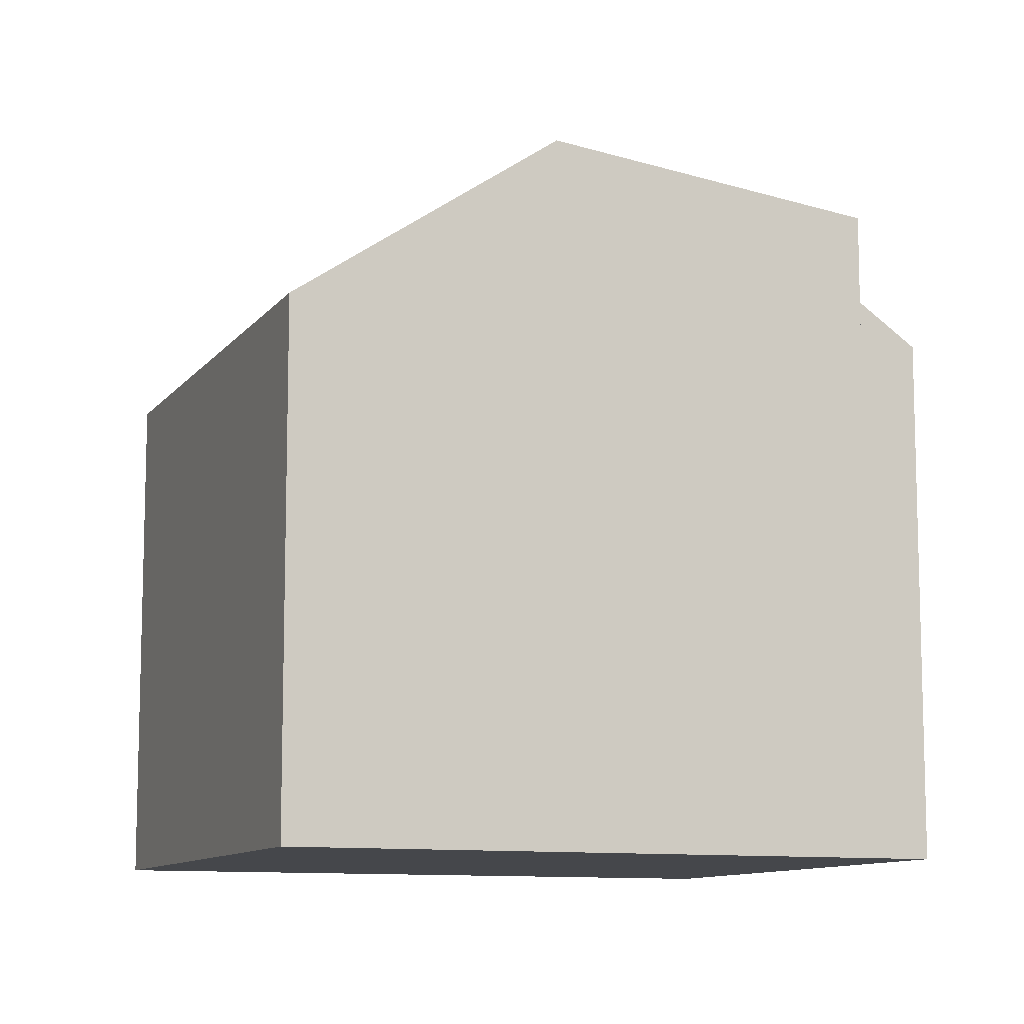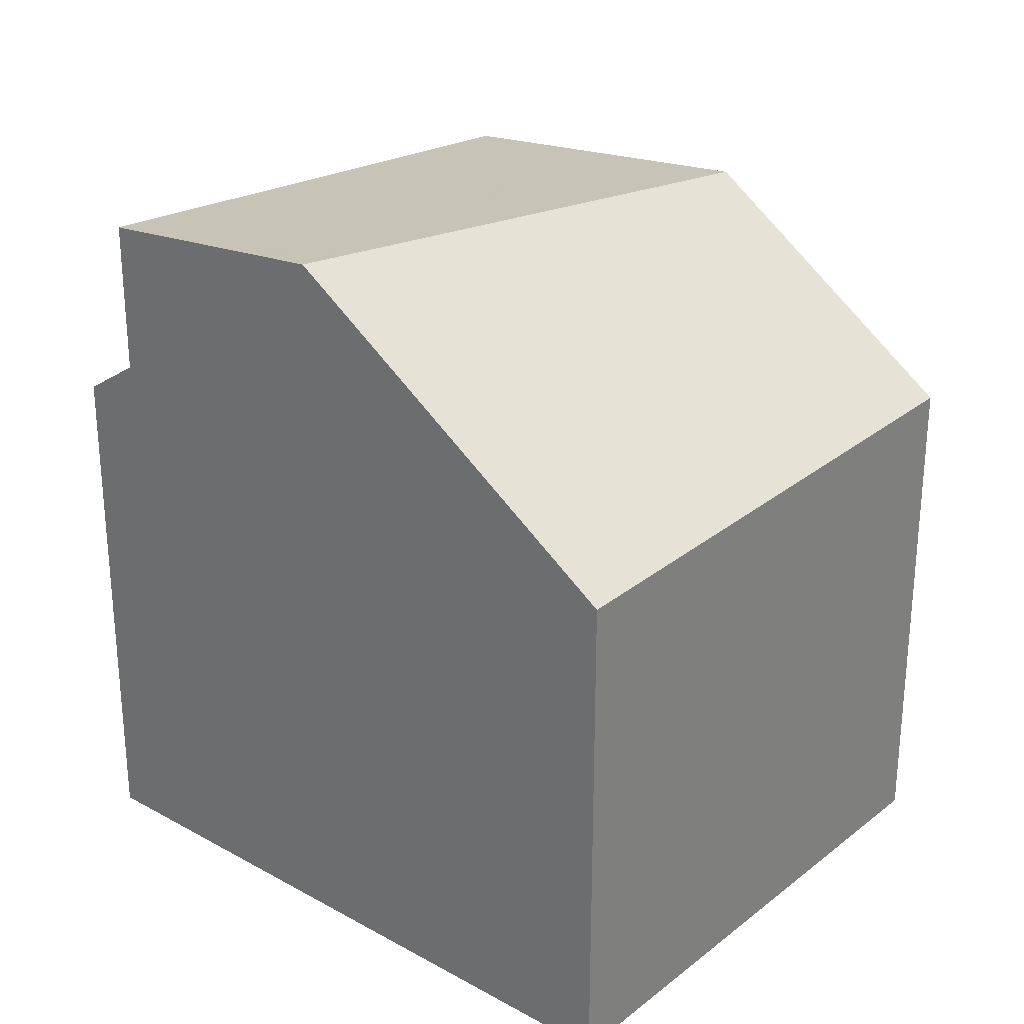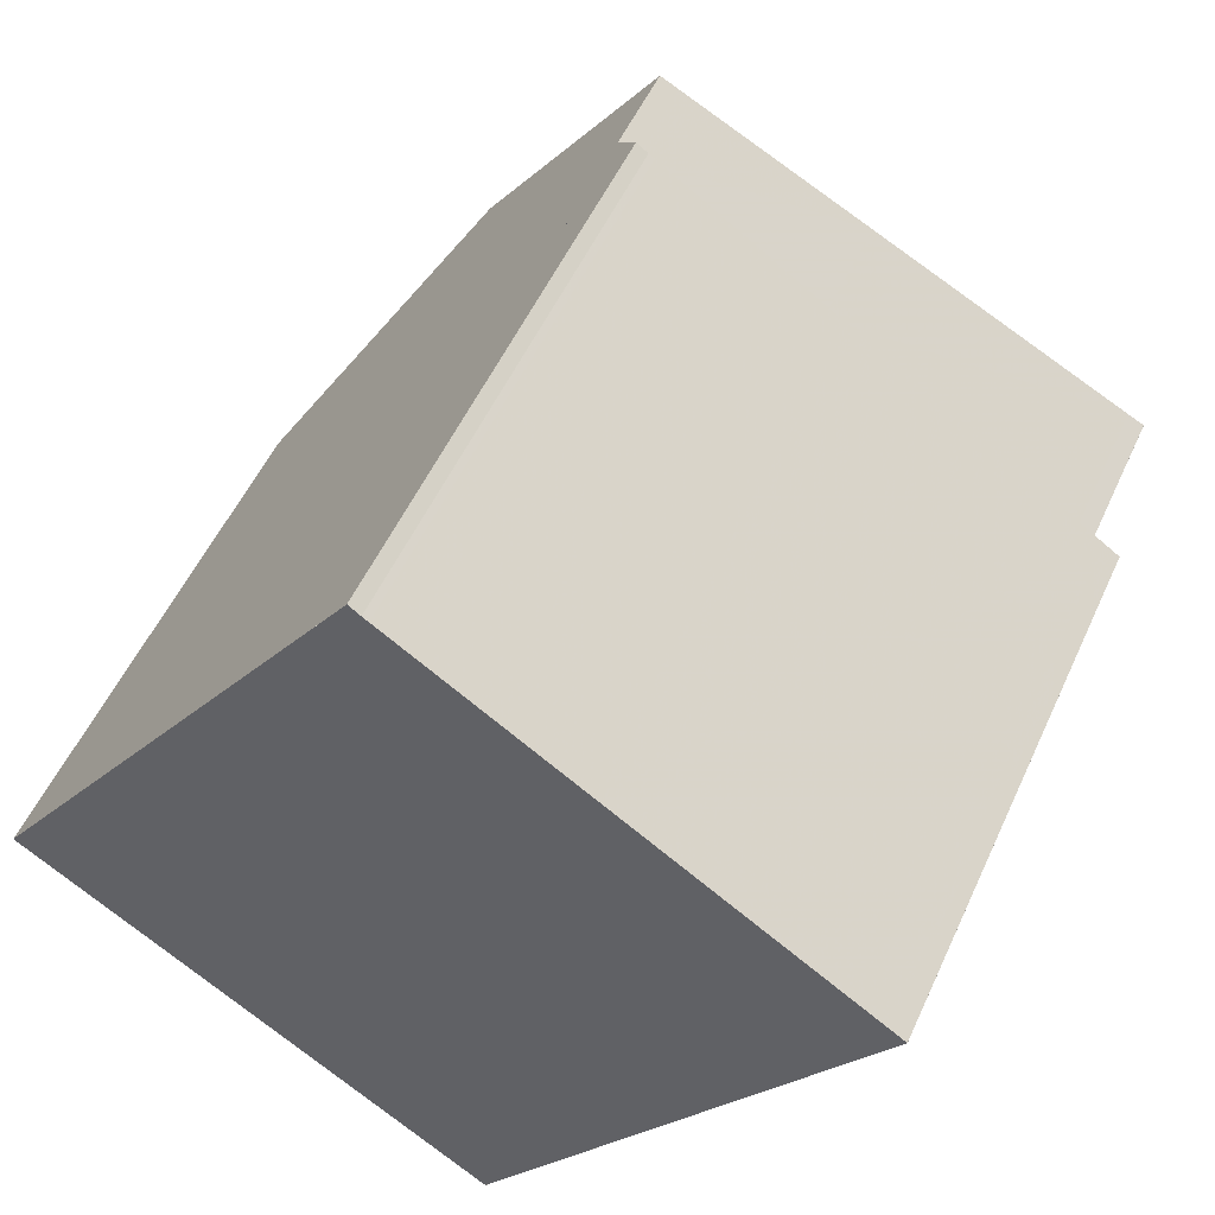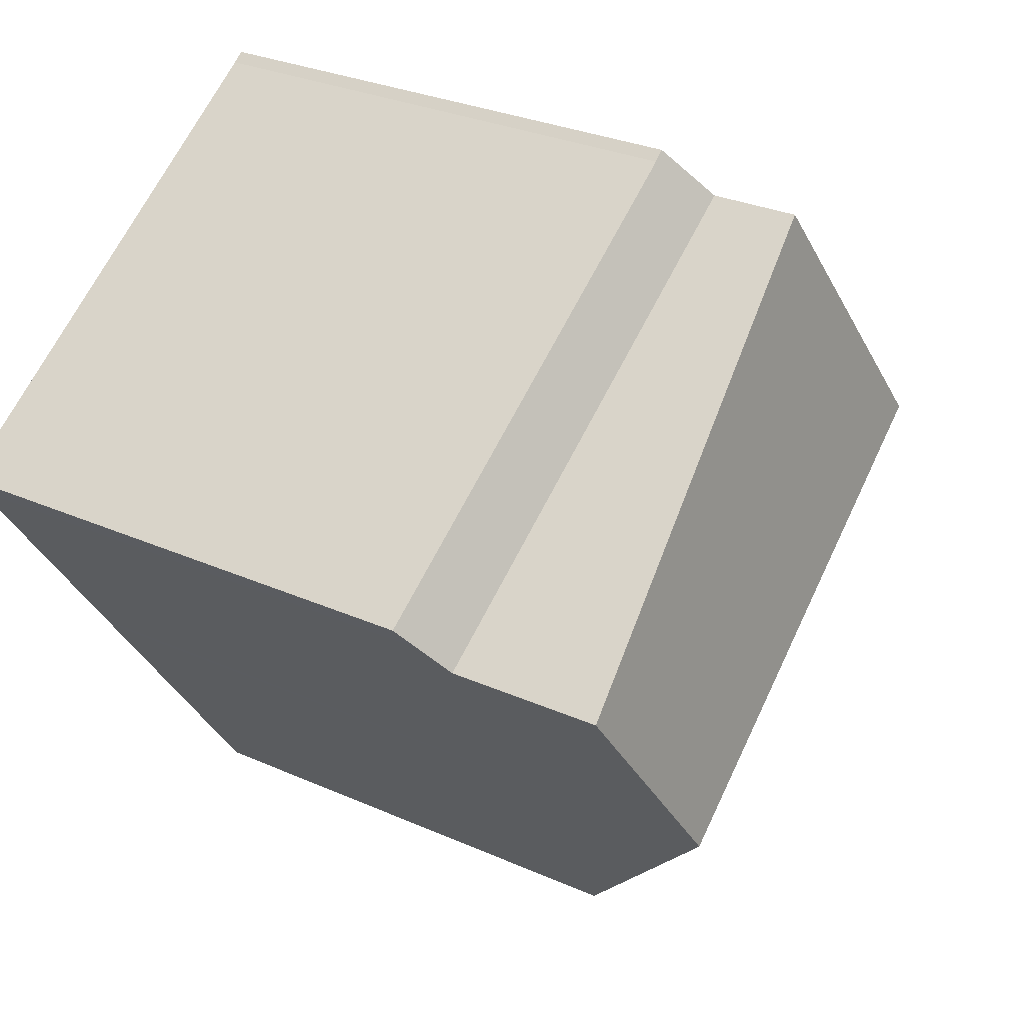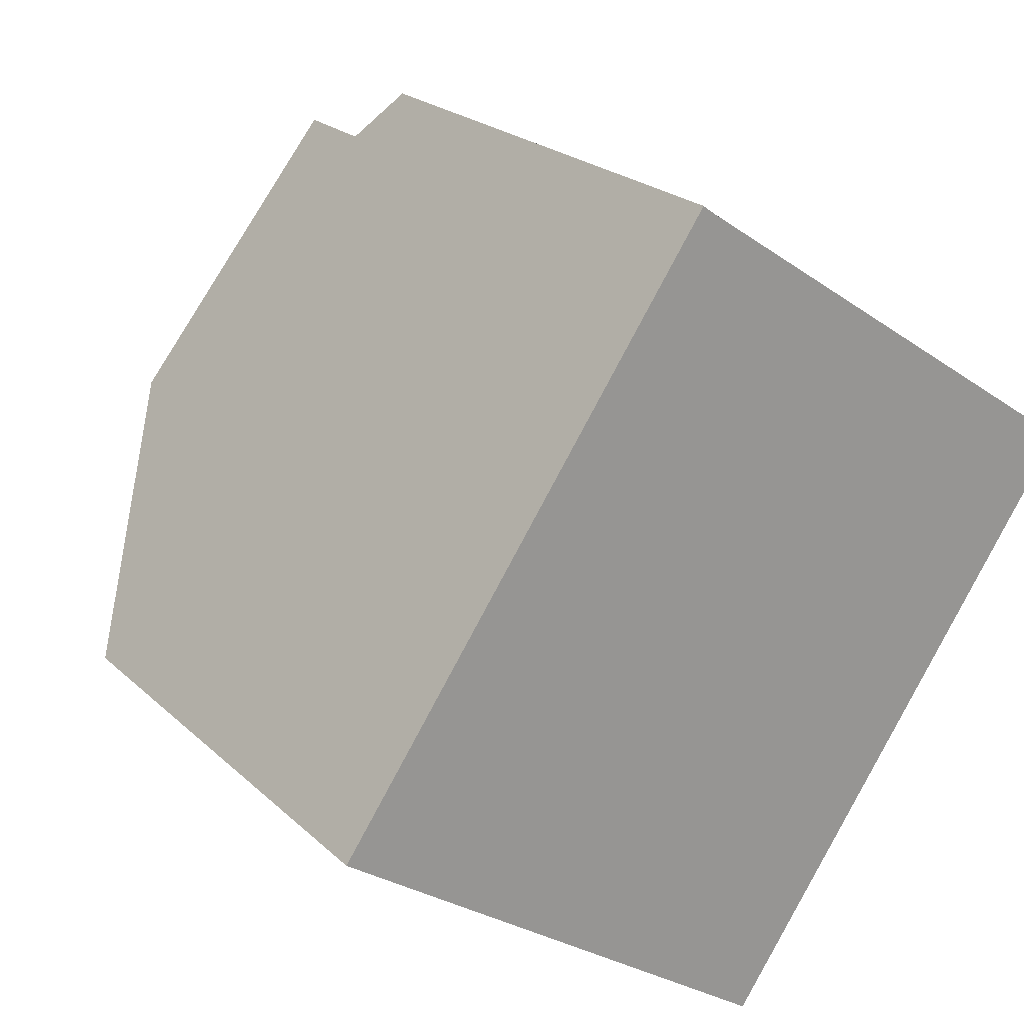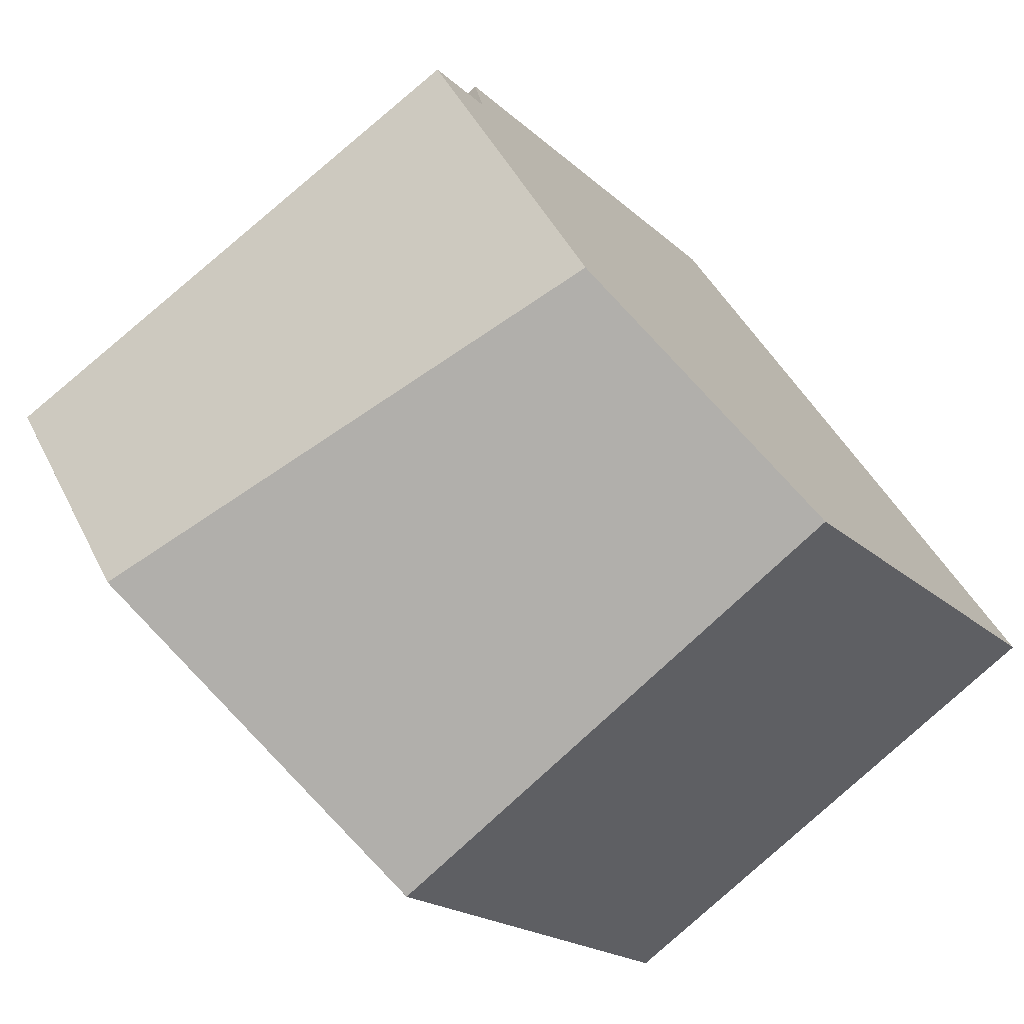
<metadata>
{"format":"obj","ext":"obj","renderer":"f3d","projection":"perspective","resolution":1024,"background":"white","views":[{"elev":-10.3,"azim":102.5,"up":"+Z"},{"elev":29.1,"azim":-15.5,"up":"+Z"},{"elev":52.7,"azim":-156.0,"up":"+Y"},{"elev":29.3,"azim":-56.6,"up":"+Y"},{"elev":22.3,"azim":147.0,"up":"+Y"},{"elev":-18.4,"azim":30.2,"up":"+Y"}]}
</metadata>
<code>
v -2031 -2262 5.7
v -2036 -2265 5.684
v -2041 -2259 5.808
v -2036 -2256 5.817
v -2035 -2256 5.812
v -2033 -2259 7.728
v -2039 -2262 8.33
v -2038 -2262 8.273
v -2039 -2262 8.272
v -2039 -2262 8.33
v -2038 -2262 8.309
v -2039 -2262 8.33
v -2033 -2259 7.728
v -2038 -2262 8.273
v -2033 -2259 7.751
v -2040 -2260 7.982
v -2035 -2256 7.269
v -2040 -2260 6.266
v -2035 -2256 6.276
v -2034 -2258 7.485
v -2040 -2259 6
v -2035 -2256 6.005
v -2035 -2256 6.276
v -2033 -2259 7.751
v -2031 -2262 5.699
v -2034 -2258 7.518
v -2035 -2256 7.296
v -2036 -2256 6.005
v -2036 -2256 5.817
v -2039 -2262 8.33
v -2039 -2262 8.272
v -2036 -2265 5.684
v -2040 -2259 6
v -2041 -2259 5.808
v -2040 -2260 6.266
v -2040 -2260 7.982
v -2040 -2260 7.982
v -2040 -2260 7.982
v -2040 -2260 6.266
v -2040 -2260 6.266
v -2035 -2256 7.269
v -2035 -2256 7.296
v -2035 -2256 6.276
v -2035 -2256 6.276
v -2039 -2261 8.25
v -2039 -2261 8.25
v -2036 -2259 7.772
v -2034 -2258 7.564
v -2034 -2258 7.537
v -2038 -2257 5.814
v -2037 -2257 6.003
v -2037 -2258 7.571
v -2036 -2259 7.839
v -2037 -2258 6.272
v -2036 -2259 7.853
v -2035 -2260 7.983
v -2035 -2260 7.983
v -2037 -2258 6.272
v -2037 -2258 7.571
v -2033 -2263 5.693
v -2040 -2259 5.808
v -2040 -2259 6.001
v -2040 -2259 7.958
v -2039 -2261 8.226
v -2040 -2259 6.267
v -2038 -2262 8.309
v -2040 -2259 6.267
v -2040 -2259 7.958
v -2038 -2262 8.273
v -2036 -2265 5.685
v -2033 -2263 5.696
v -2031 -2262 5.702
v -2036 -2265 5.687
v -2036 -2265 5.687
v -2036 -2265 5.687
v -2031 -2262 5.702
v -2031 -2262 5.699
v -2031 -2262 5.7
v -2031 -2262 -8.882e-16
v -2031 -2262 0
v -2036 -2265 5.687
v -2036 -2265 5.684
v -2036 -2265 8.882e-16
v -2036 -2265 0
v -2041 -2259 5.808
v -2041 -2259 5.808
v -2041 -2259 0
v -2041 -2259 -8.882e-16
v -2035 -2256 5.812
v -2036 -2256 5.817
v -2036 -2256 0
v -2035 -2256 -8.882e-16
v -2035 -2256 6.005
v -2035 -2256 5.812
v -2035 -2256 -8.882e-16
v -2035 -2256 0
v -2031 -2262 5.702
v -2033 -2259 7.728
v -2033 -2259 0
v -2031 -2262 0
v -2039 -2262 8.33
v -2039 -2262 8.272
v -2039 -2262 0
v -2039 -2262 0
v -2039 -2261 8.25
v -2039 -2262 8.33
v -2039 -2262 0
v -2039 -2261 0
v -2034 -2258 7.537
v -2034 -2258 7.485
v -2034 -2258 8.882e-16
v -2034 -2258 -8.882e-16
v -2041 -2259 5.808
v -2040 -2259 6
v -2040 -2259 -8.882e-16
v -2041 -2259 0
v -2035 -2256 6.276
v -2035 -2256 6.005
v -2035 -2256 0
v -2035 -2256 0
v -2033 -2263 5.693
v -2031 -2262 5.699
v -2031 -2262 0
v -2033 -2263 0
v -2036 -2256 5.817
v -2036 -2256 5.817
v -2036 -2256 0
v -2036 -2256 0
v -2036 -2265 5.684
v -2036 -2265 5.684
v -2036 -2265 0
v -2036 -2265 8.882e-16
v -2040 -2259 5.808
v -2041 -2259 5.808
v -2041 -2259 -8.882e-16
v -2040 -2259 0
v -2040 -2259 6
v -2040 -2260 6.266
v -2040 -2260 -8.882e-16
v -2040 -2259 -8.882e-16
v -2034 -2258 7.485
v -2035 -2256 7.269
v -2035 -2256 0
v -2034 -2258 8.882e-16
v -2040 -2260 7.982
v -2039 -2261 8.25
v -2039 -2261 0
v -2040 -2260 -8.882e-16
v -2033 -2259 7.728
v -2034 -2258 7.537
v -2034 -2258 -8.882e-16
v -2033 -2259 0
v -2036 -2256 5.817
v -2038 -2257 5.814
v -2038 -2257 -8.882e-16
v -2036 -2256 0
v -2036 -2265 5.685
v -2033 -2263 5.693
v -2033 -2263 0
v -2036 -2265 0
v -2038 -2257 5.814
v -2040 -2259 5.808
v -2040 -2259 0
v -2038 -2257 -8.882e-16
v -2036 -2265 5.684
v -2036 -2265 5.685
v -2036 -2265 0
v -2036 -2265 0
v -2039 -2262 8.272
v -2036 -2265 5.687
v -2036 -2265 0
v -2039 -2262 0
v -2031 -2262 5.7
v -2031 -2262 5.702
v -2031 -2262 0
v -2031 -2262 -8.882e-16
v -2041 -2259 0
v -2036 -2256 0
v -2035 -2256 0
v -2031 -2262 0
v -2036 -2265 0
f 31 9 7 10
f 75 32 2 74
f 40 21 33 39
f 27 17 19 23
f 47 26 48
f 33 21 3 34
f 76 1 25 72
f 44 28 22 43
f 59 27 23 58
f 48 26 20 49
f 29 4 5 22 28
f 69 31 10 11
f 73 70 32 75
f 65 39 33 62
f 62 33 34 61
f 35 18 16 36
f 46 38 37 45
f 41 20 26 42
f 64 45 37 63
f 45 30 12 46
f 66 30 45 64
f 56 14 55
f 49 13 15 48
f 50 29 28 51
f 52 42 26 47 53
f 53 47 55
f 55 47 48 15 56
f 68 59 58 67
f 72 25 60 71
f 51 28 44 54
f 61 50 51 62
f 63 52 53 64
f 64 53 55 14 66
f 67 35 36 68
f 11 8 69
f 71 60 70 73
f 62 51 54 65
f 71 57 24 72
f 73 69 8 57 71
f 74 9 31 75
f 72 24 6 76
f 75 31 69 73
f 78 79 80 77
f 82 83 84 81
f 86 87 88 85
f 90 91 92 89
f 94 95 96 93
f 98 99 100 97
f 102 103 104 101
f 106 107 108 105
f 110 111 112 109
f 114 115 116 113
f 118 119 120 117
f 122 123 124 121
f 126 127 128 125
f 130 131 132 129
f 134 135 136 133
f 138 139 140 137
f 142 143 144 141
f 146 147 148 145
f 150 151 152 149
f 154 155 156 153
f 158 159 160 157
f 162 163 164 161
f 166 167 168 165
f 170 171 172 169
f 174 175 176 173
f 178 179 180 181 177

</code>
